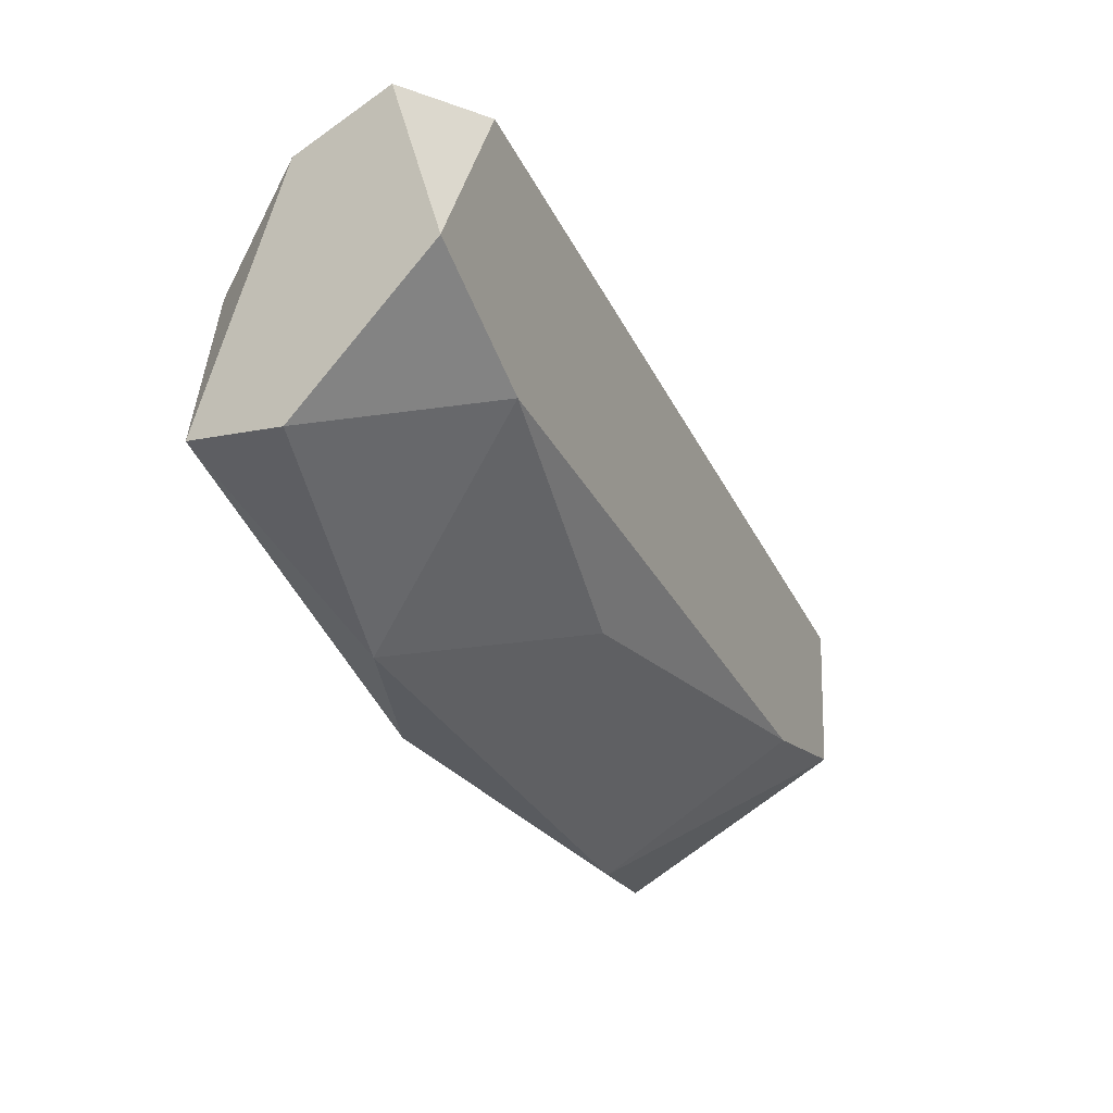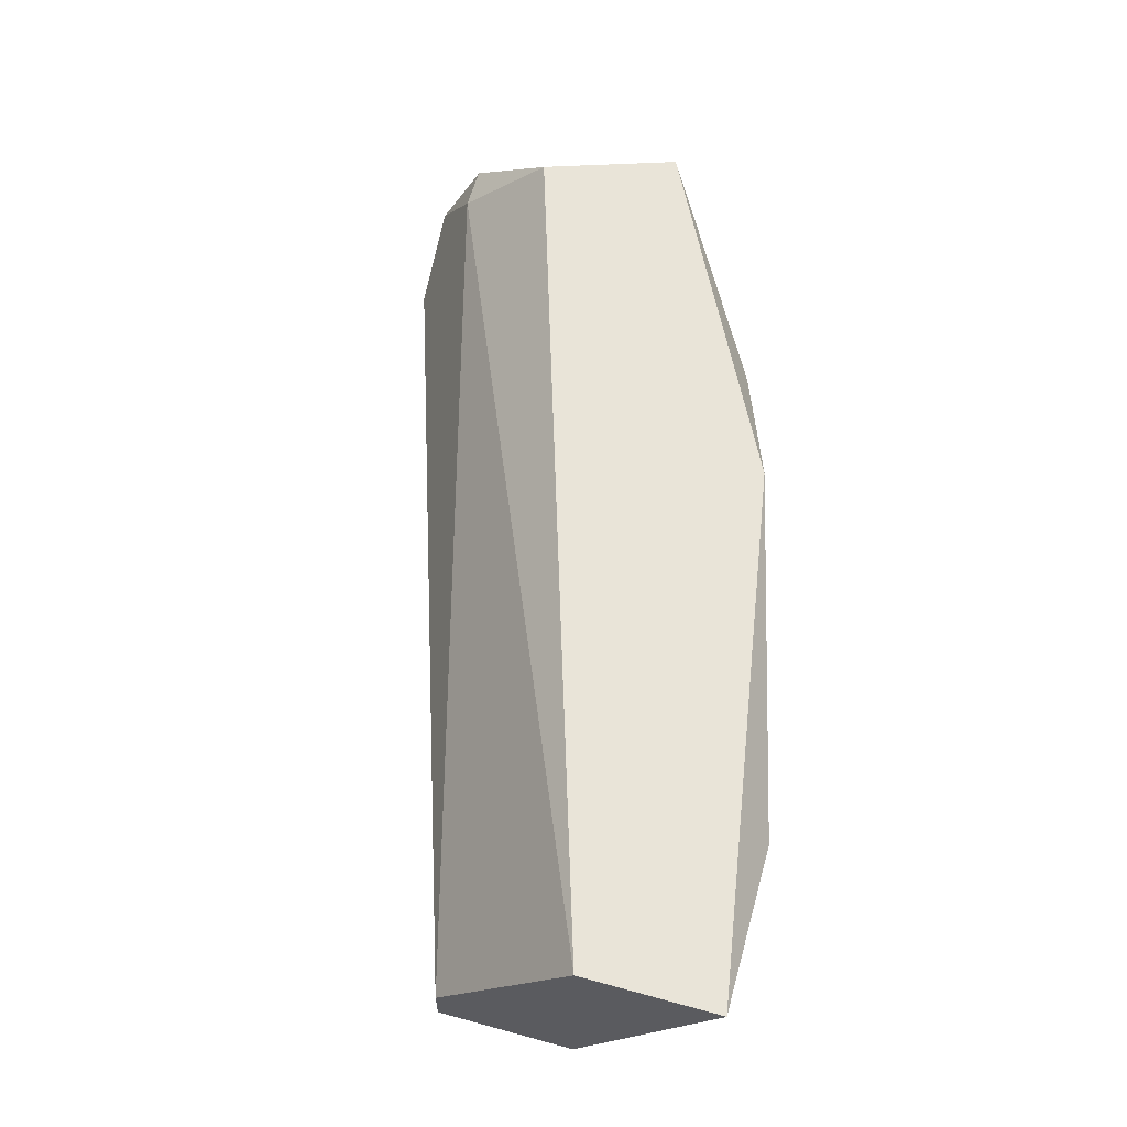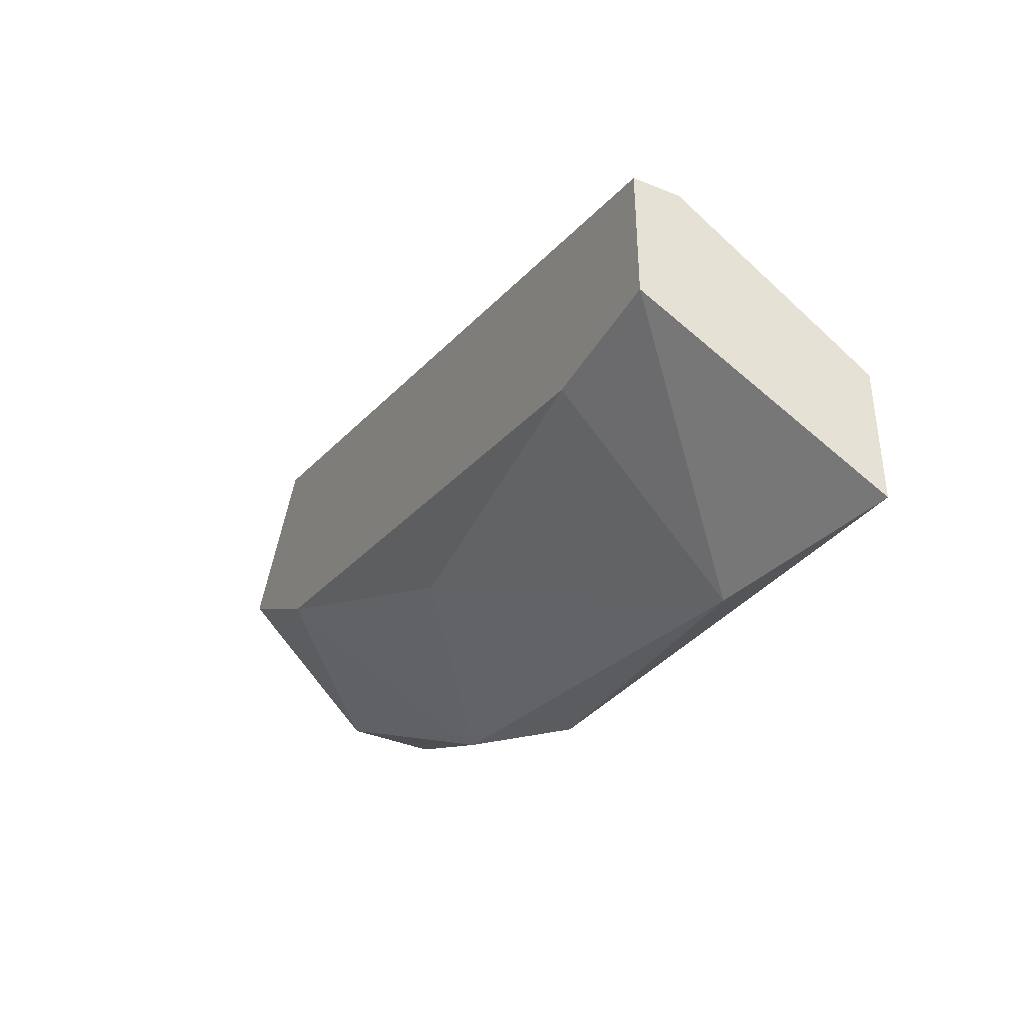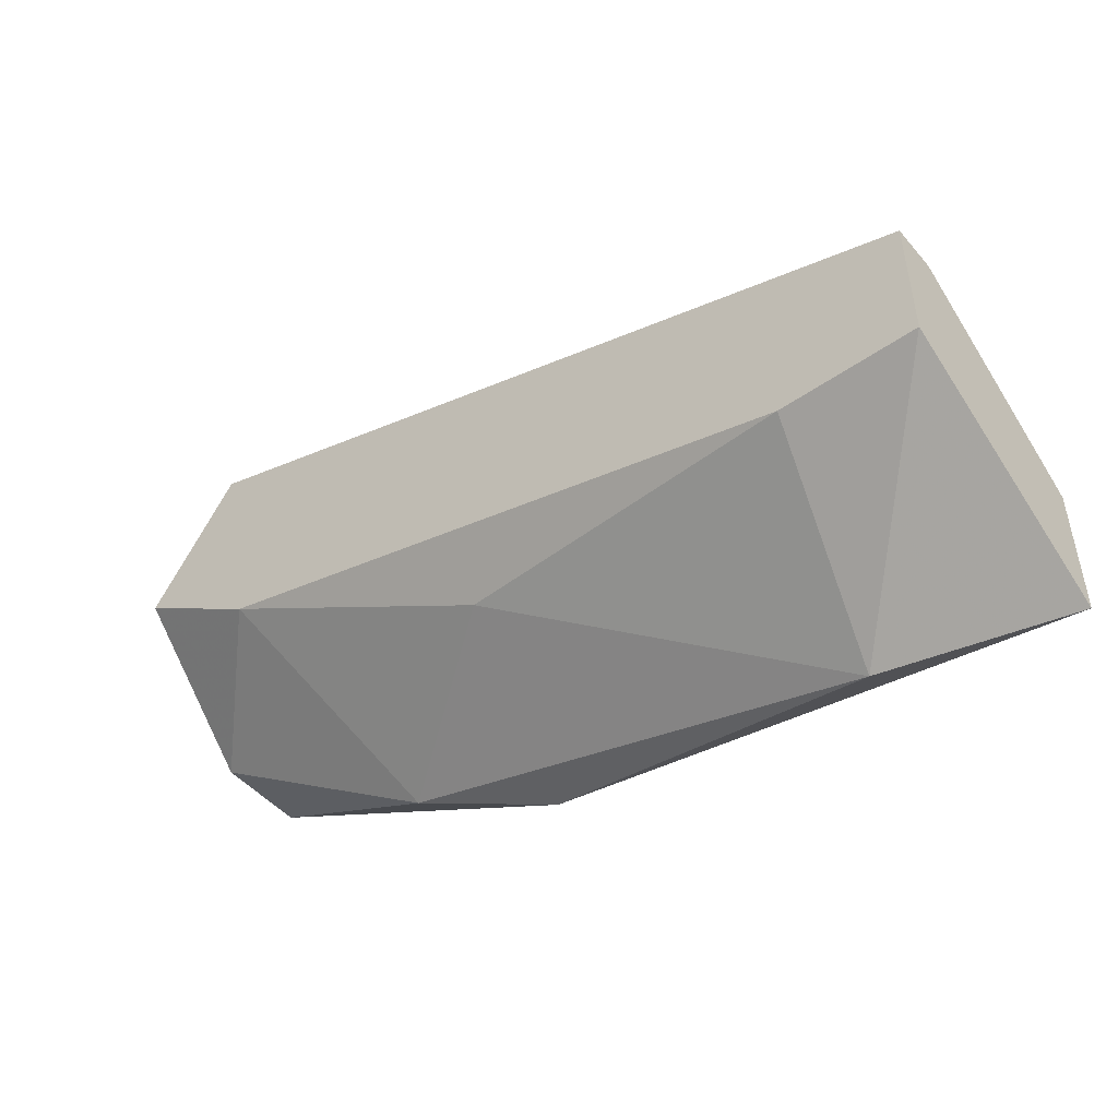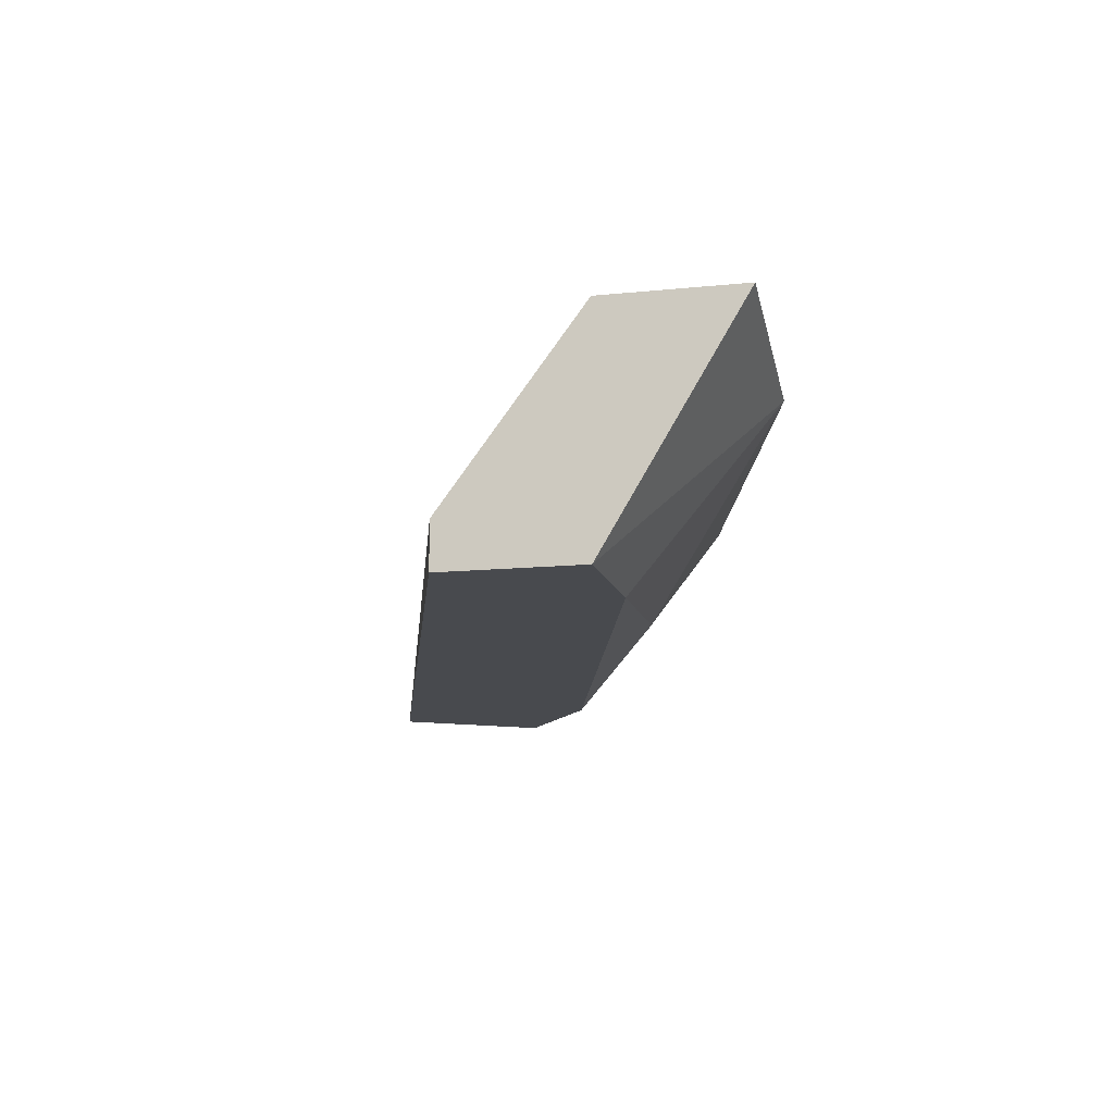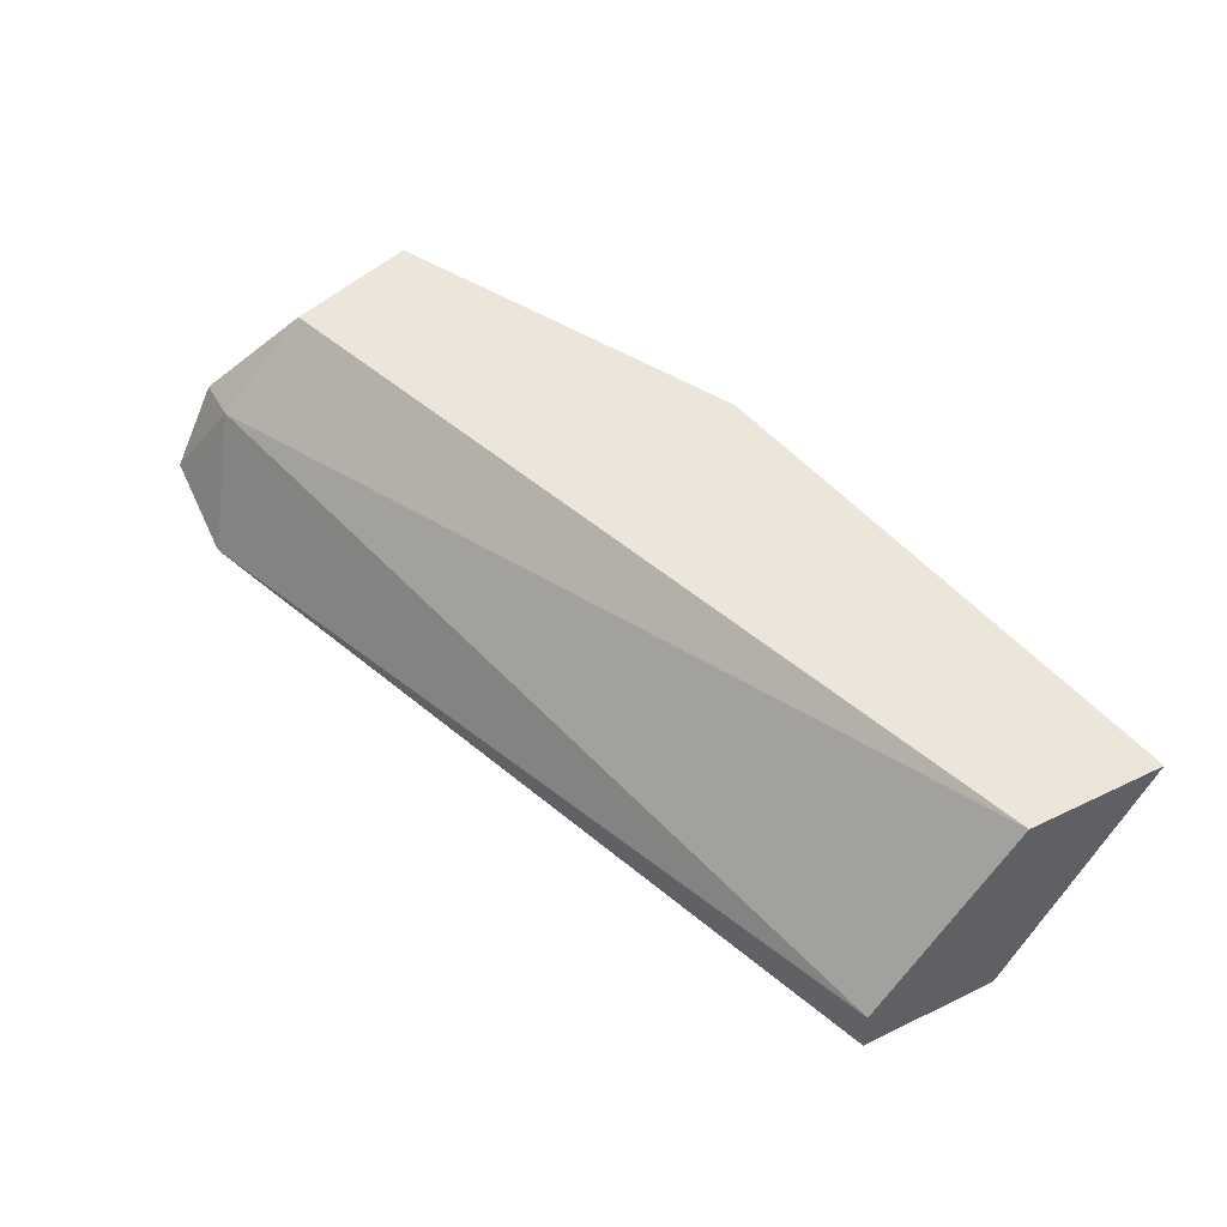
<metadata>
{"format":"obj","ext":"obj","renderer":"f3d","projection":"perspective","resolution":1024,"background":"white","views":[{"elev":-14.6,"azim":115.0,"up":"+Y"},{"elev":60.6,"azim":-74.4,"up":"+Z"},{"elev":-39.2,"azim":-117.0,"up":"+Y"},{"elev":-47.9,"azim":-141.6,"up":"+Y"},{"elev":-12.8,"azim":-76.7,"up":"+Z"},{"elev":48.3,"azim":-118.4,"up":"+Z"}]}
</metadata>
<code>
v 0.01671 -0.09312 0.01042
v 0.02945 -0.0772 0.004056
v 0.02945 -0.0788 0.007239
v -0.002389 -0.08675 0.004056
v 0.02467 -0.08516 0.002463
v -0.002389 -0.09153 0.01042
v -0.002389 -0.09153 0.002463
v 0.02945 -0.08675 0.01042
v 0.003982 -0.09631 0.008831
v 0.02627 -0.0772 0.002463
v 0.02786 -0.08198 0.01042
v -0.002389 -0.09631 0.01042
v 0.02945 -0.08675 0.007239
v 0.01512 -0.08993 0.004056
v 0.02786 -0.0788 0.007239
v 0.02149 -0.09153 0.008831
v -0.002389 -0.08675 0.002463
v 0.02945 -0.08198 0.002463
v 0.00239 -0.09153 0.002463
f 14 9 19
f 6 4 7
f 2 3 8
f 6 1 8
f 5 7 10
f 8 3 11
f 6 8 11
f 1 6 12
f 6 7 12
f 9 1 12
f 7 9 12
f 2 8 13
f 3 2 15
f 4 6 15
f 2 10 15
f 10 4 15
f 11 3 15
f 6 11 15
f 8 1 16
f 1 9 16
f 5 13 16
f 13 8 16
f 14 5 16
f 9 14 16
f 7 4 17
f 4 10 17
f 10 7 17
f 10 2 18
f 5 10 18
f 2 13 18
f 13 5 18
f 7 5 19
f 9 7 19
f 5 14 19

</code>
